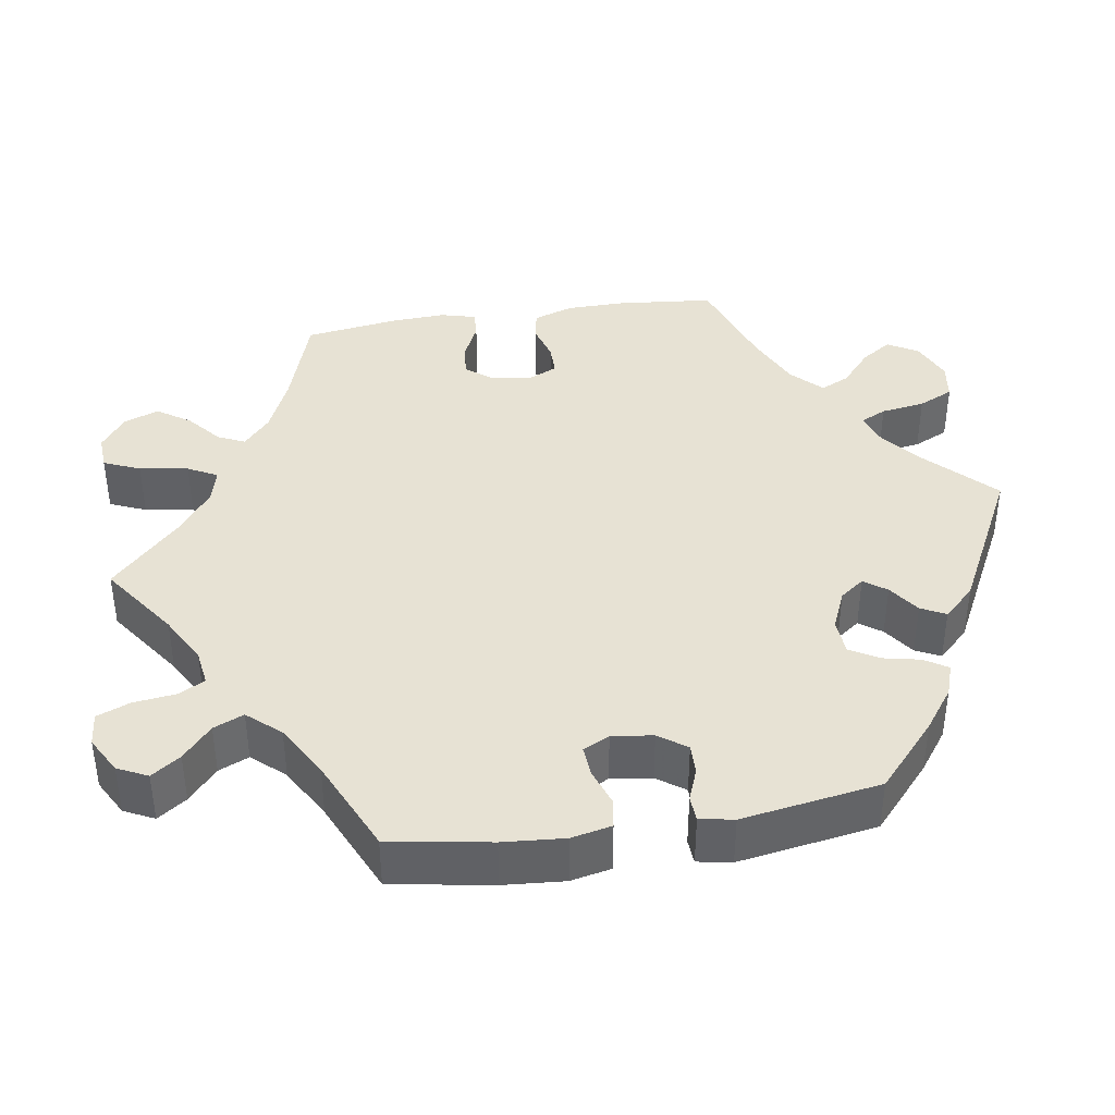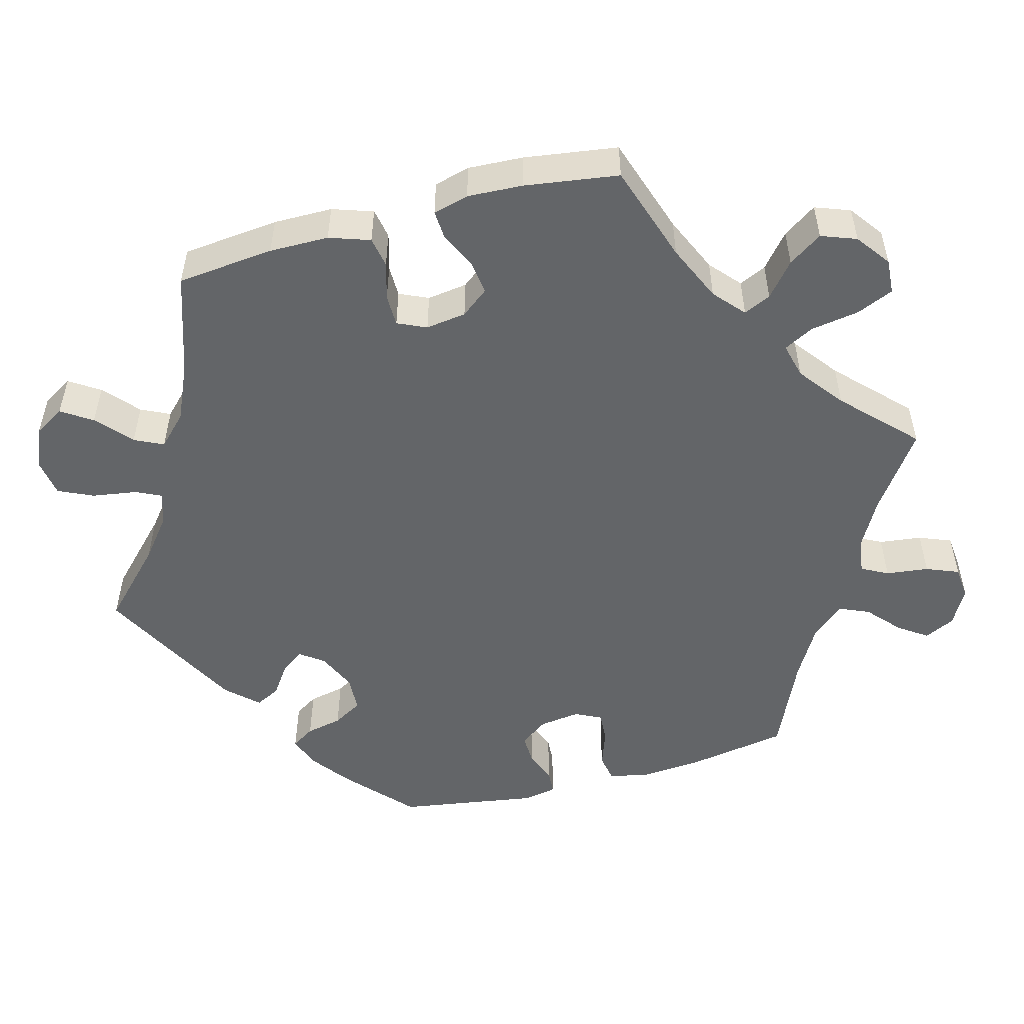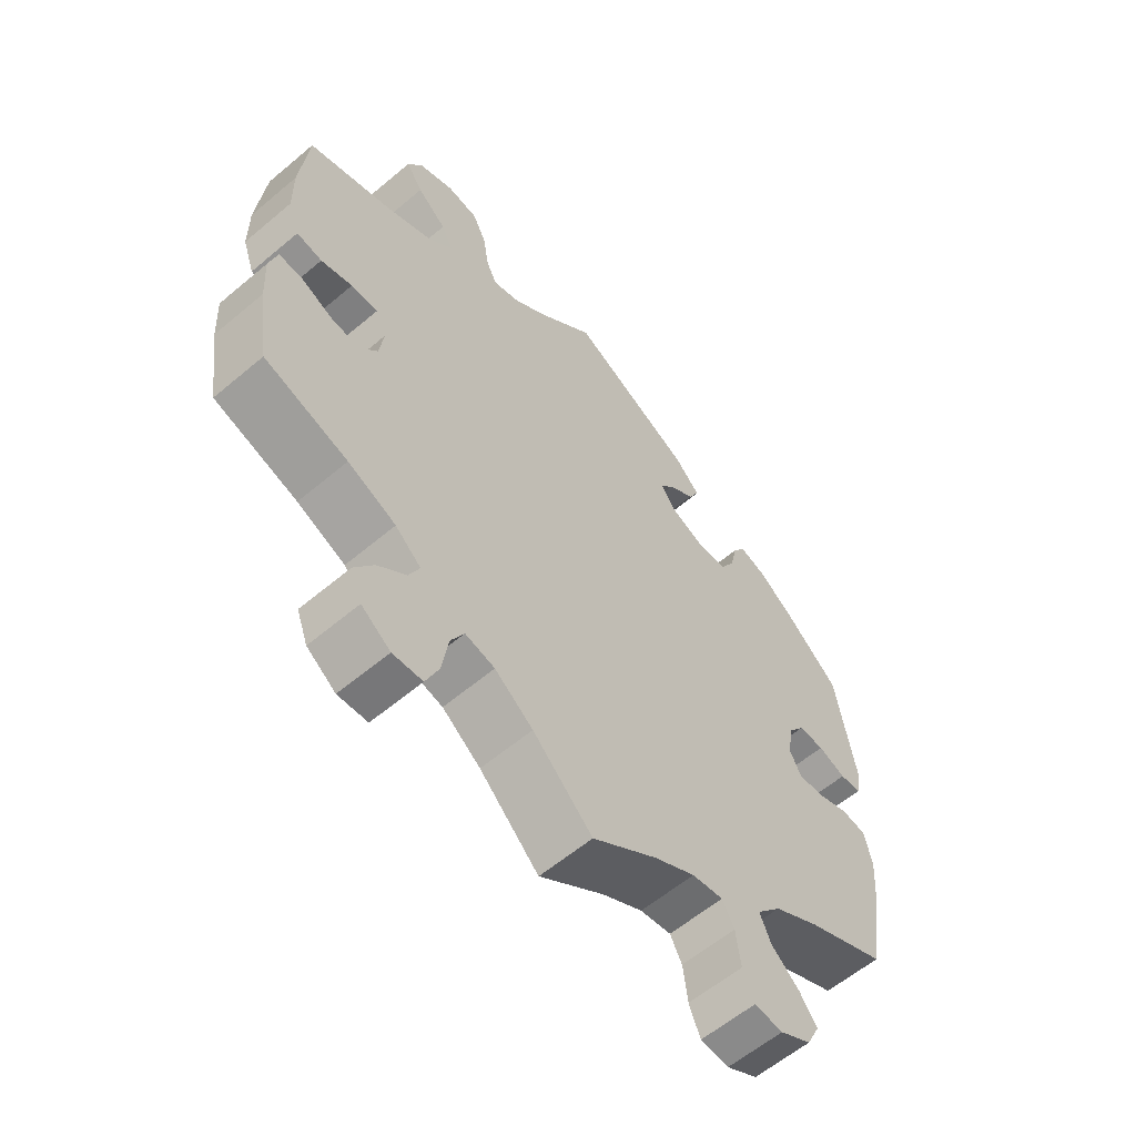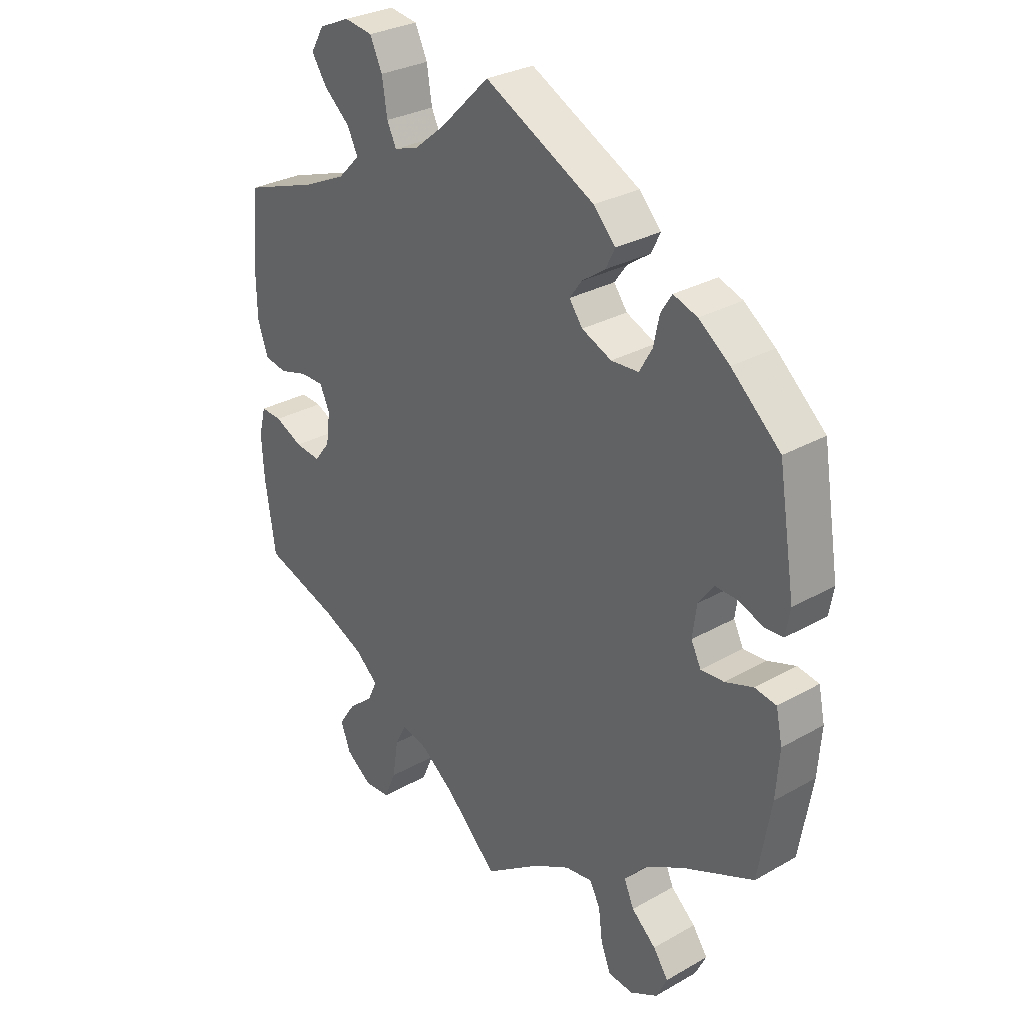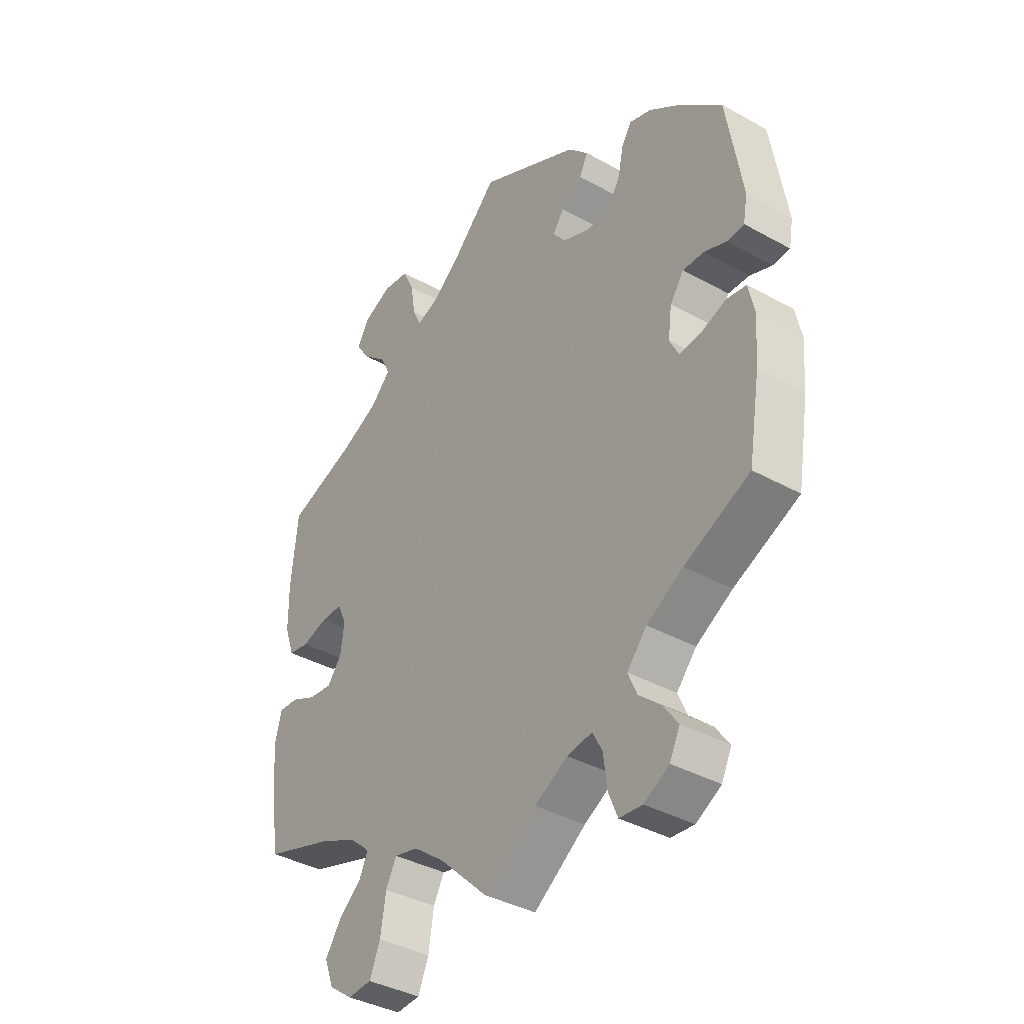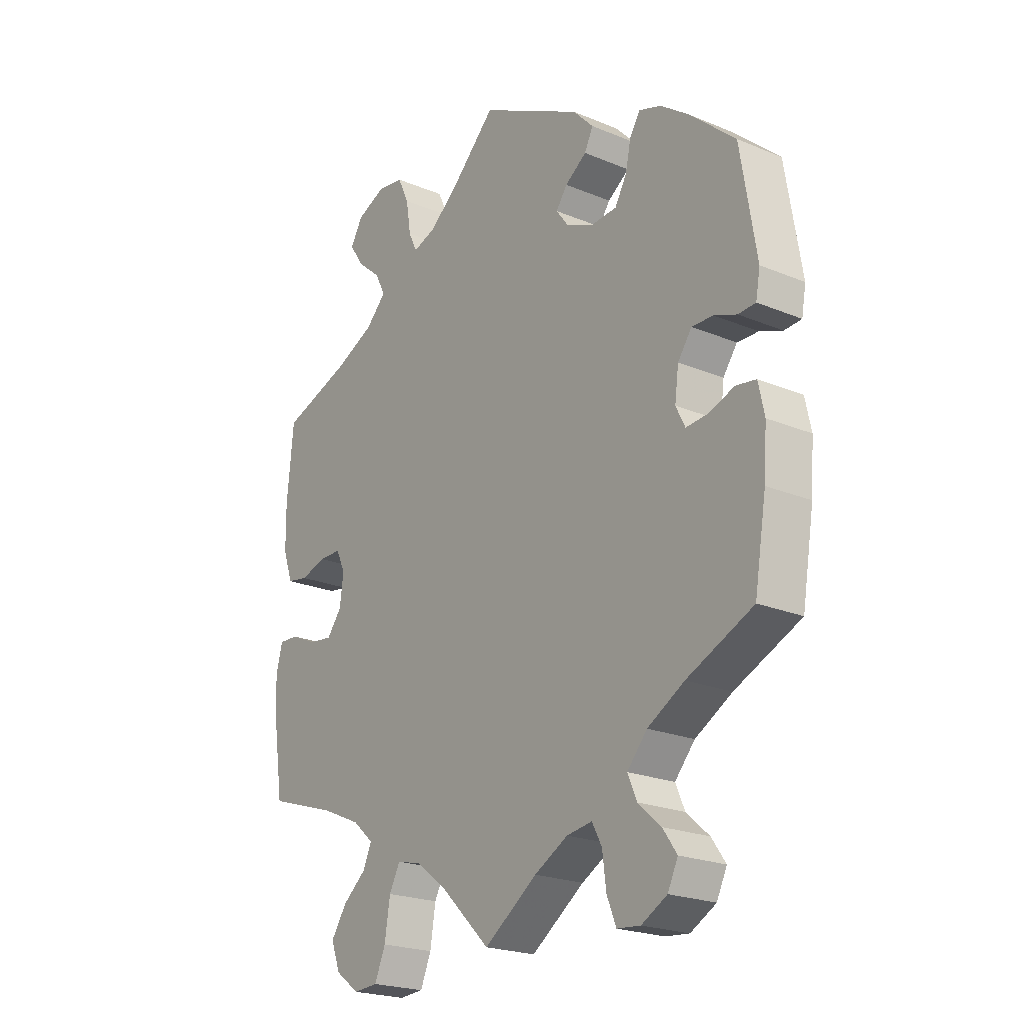
<metadata>
{"format":"obj","ext":"obj","renderer":"f3d","projection":"perspective","resolution":1024,"background":"white","views":[{"elev":39.8,"azim":-98.9,"up":"+Y"},{"elev":-51.4,"azim":105.4,"up":"+Y"},{"elev":-59.9,"azim":130.8,"up":"+Z"},{"elev":29.6,"azim":-129.8,"up":"+Z"},{"elev":-38.2,"azim":-125.2,"up":"+Z"},{"elev":-22.1,"azim":-126.0,"up":"+Z"}]}
</metadata>
<code>
v -0.522 0.07 -0.159
v -0.528 0.07 -0.08
v -0.517 0.07 -0.028
v -0.48 0.07 -0.022
v -0.432 0.07 -0.039
v -0.392 0.07 -0.042
v -0.375 0.07 -0.008
v -0.382 0.07 0.045
v -0.408 0.07 0.081
v -0.447 0.07 0.08
v -0.489 0.07 0.064
v -0.521 0.07 0.066
v -0.529 0.07 0.11
v -0.5 0.07 0.289
v -0.416 0.07 0.364
v -0.363 0.07 0.403
v -0.322 0.07 0.417
v -0.303 0.07 0.387
v -0.293 0.07 0.34
v -0.271 0.07 0.302
v -0.224 0.07 0.299
v -0.173 0.07 0.321
v -0.15 0.07 0.352
v -0.171 0.07 0.381
v -0.211 0.07 0.409
v -0.227 0.07 0.441
v -0.189 0.07 0.481
v 0 0.07 0.578
v 0.085 0.07 0.495
v 0.137 0.07 0.453
v 0.179 0.07 0.439
v 0.195 0.07 0.472
v 0.204 0.07 0.529
v 0.225 0.07 0.574
v 0.274 0.07 0.581
v 0.327 0.07 0.558
v 0.35 0.07 0.519
v 0.324 0.07 0.48
v 0.279 0.07 0.441
v 0.261 0.07 0.404
v 0.299 0.07 0.366
v 0.371 0.07 0.333
v 0.5 0.07 0.289
v 0.512 0.07 0.164
v 0.511 0.07 0.088
v 0.493 0.07 0.036
v 0.454 0.07 0.029
v 0.406 0.07 0.043
v 0.365 0.07 0.043
v 0.348 0.07 0.006
v 0.355 0.07 -0.046
v 0.382 0.07 -0.081
v 0.426 0.07 -0.076
v 0.474 0.07 -0.054
v 0.51 0.07 -0.052
v 0.522 0.07 -0.098
v 0.518 0.07 -0.169
v 0.5 0.07 -0.289
v 0.373 0.07 -0.33
v 0.3 0.07 -0.362
v 0.261 0.07 -0.396
v 0.277 0.07 -0.431
v 0.32 0.07 -0.467
v 0.349 0.07 -0.51
v 0.332 0.07 -0.555
v 0.288 0.07 -0.587
v 0.243 0.07 -0.584
v 0.223 0.07 -0.537
v 0.213 0.07 -0.474
v 0.193 0.07 -0.436
v 0.148 0.07 -0.447
v 0.09 0.07 -0.491
v 0 0.07 -0.578
v -0.098 0.07 -0.509
v -0.16 0.07 -0.475
v -0.207 0.07 -0.468
v -0.225 0.07 -0.502
v -0.232 0.07 -0.557
v -0.249 0.07 -0.599
v -0.292 0.07 -0.603
v -0.339 0.07 -0.577
v -0.358 0.07 -0.538
v -0.332 0.07 -0.501
v -0.29 0.07 -0.464
v -0.273 0.07 -0.425
v -0.31 0.07 -0.383
v -0.378 0.07 -0.344
v -0.5 0.07 -0.289
v -0.522 0 -0.159
v -0.528 0 -0.08
v -0.517 0 -0.028
v -0.48 0 -0.022
v -0.432 0 -0.039
v -0.392 0 -0.042
v -0.375 0 -0.008
v -0.382 0 0.045
v -0.408 0 0.081
v -0.447 0 0.08
v -0.489 0 0.064
v -0.521 0 0.066
v -0.529 0 0.11
v -0.5 0 0.289
v -0.416 0 0.364
v -0.363 0 0.403
v -0.322 0 0.417
v -0.303 0 0.387
v -0.293 0 0.34
v -0.271 0 0.302
v -0.224 0 0.299
v -0.173 0 0.321
v -0.15 0 0.352
v -0.171 0 0.381
v -0.211 0 0.409
v -0.227 0 0.441
v -0.189 0 0.481
v 0 0 0.578
v 0.085 0 0.495
v 0.137 0 0.453
v 0.179 0 0.439
v 0.195 0 0.472
v 0.204 0 0.529
v 0.225 0 0.574
v 0.274 0 0.581
v 0.327 0 0.558
v 0.35 0 0.519
v 0.324 0 0.48
v 0.279 0 0.441
v 0.261 0 0.404
v 0.299 0 0.366
v 0.371 0 0.333
v 0.5 0 0.289
v 0.512 0 0.164
v 0.511 0 0.088
v 0.493 0 0.036
v 0.454 0 0.029
v 0.406 0 0.043
v 0.365 0 0.043
v 0.348 0 0.006
v 0.355 0 -0.046
v 0.382 0 -0.081
v 0.426 0 -0.076
v 0.474 0 -0.054
v 0.51 0 -0.052
v 0.522 0 -0.098
v 0.518 0 -0.169
v 0.5 0 -0.289
v 0.373 0 -0.33
v 0.3 0 -0.362
v 0.261 0 -0.396
v 0.277 0 -0.431
v 0.32 0 -0.467
v 0.349 0 -0.51
v 0.332 0 -0.555
v 0.288 0 -0.587
v 0.243 0 -0.584
v 0.223 0 -0.537
v 0.213 0 -0.474
v 0.193 0 -0.436
v 0.148 0 -0.447
v 0.09 0 -0.491
v 0 0 -0.578
v -0.098 0 -0.509
v -0.16 0 -0.475
v -0.207 0 -0.468
v -0.225 0 -0.502
v -0.232 0 -0.557
v -0.249 0 -0.599
v -0.292 0 -0.603
v -0.339 0 -0.577
v -0.358 0 -0.538
v -0.332 0 -0.501
v -0.29 0 -0.464
v -0.273 0 -0.425
v -0.31 0 -0.383
v -0.378 0 -0.344
v -0.5 0 -0.289
f 87 88 1 2
f 86 87 2 3
f 85 86 3 4
f 81 82 83 84
f 81 84 85
f 80 81 85
f 77 78 79 80
f 76 77 80 85
f 75 76 85 4
f 72 73 74
f 71 72 74 75
f 70 71 75 4
f 66 67 68 69
f 66 69 70
f 65 66 70
f 62 63 64 65
f 61 62 65 70
f 60 61 70 4
f 56 57 58 59
f 53 54 55 56
f 52 53 56 59
f 51 52 59 60
f 45 46 47 48
f 45 48 49
f 42 43 44 45
f 41 42 45 49
f 40 41 49 50
f 36 37 38 39
f 36 39 40
f 35 36 40
f 32 33 34 35
f 31 32 35 40
f 30 31 40 50
f 26 27 28 29
f 24 25 26 29
f 23 24 29 30
f 22 23 30 50
f 16 17 18 19
f 16 19 20
f 15 16 20
f 14 15 20
f 13 14 20 21
f 10 11 12 13
f 9 10 13 21
f 60 4 5
f 60 5 6
f 51 60 6 7
f 50 51 7 8
f 21 22 50
f 8 9 21 50
f 90 89 176 175
f 91 90 175 174
f 92 91 174 173
f 172 171 170 169
f 173 172 169
f 173 169 168
f 168 167 166 165
f 173 168 165 164
f 92 173 164 163
f 162 161 160
f 163 162 160 159
f 92 163 159 158
f 157 156 155 154
f 158 157 154
f 158 154 153
f 153 152 151 150
f 158 153 150 149
f 92 158 149 148
f 147 146 145 144
f 144 143 142 141
f 147 144 141 140
f 148 147 140 139
f 136 135 134 133
f 137 136 133
f 133 132 131 130
f 137 133 130 129
f 138 137 129 128
f 127 126 125 124
f 128 127 124
f 128 124 123
f 123 122 121 120
f 128 123 120 119
f 138 128 119 118
f 117 116 115 114
f 117 114 113 112
f 118 117 112 111
f 138 118 111 110
f 107 106 105 104
f 108 107 104
f 108 104 103
f 108 103 102
f 109 108 102 101
f 101 100 99 98
f 109 101 98 97
f 93 92 148
f 94 93 148
f 95 94 148 139
f 96 95 139 138
f 138 110 109
f 138 109 97 96
f 1 89 90 2
f 2 90 91 3
f 3 91 92 4
f 4 92 93 5
f 5 93 94 6
f 6 94 95 7
f 7 95 96 8
f 8 96 97 9
f 9 97 98 10
f 10 98 99 11
f 11 99 100 12
f 12 100 101 13
f 13 101 102 14
f 14 102 103 15
f 15 103 104 16
f 16 104 105 17
f 17 105 106 18
f 18 106 107 19
f 19 107 108 20
f 20 108 109 21
f 21 109 110 22
f 22 110 111 23
f 23 111 112 24
f 24 112 113 25
f 25 113 114 26
f 26 114 115 27
f 27 115 116 28
f 28 116 117 29
f 29 117 118 30
f 30 118 119 31
f 31 119 120 32
f 32 120 121 33
f 33 121 122 34
f 34 122 123 35
f 35 123 124 36
f 36 124 125 37
f 37 125 126 38
f 38 126 127 39
f 39 127 128 40
f 40 128 129 41
f 41 129 130 42
f 42 130 131 43
f 43 131 132 44
f 44 132 133 45
f 45 133 134 46
f 46 134 135 47
f 47 135 136 48
f 48 136 137 49
f 49 137 138 50
f 50 138 139 51
f 51 139 140 52
f 52 140 141 53
f 53 141 142 54
f 54 142 143 55
f 55 143 144 56
f 56 144 145 57
f 57 145 146 58
f 58 146 147 59
f 59 147 148 60
f 60 148 149 61
f 61 149 150 62
f 62 150 151 63
f 63 151 152 64
f 64 152 153 65
f 65 153 154 66
f 66 154 155 67
f 67 155 156 68
f 68 156 157 69
f 69 157 158 70
f 70 158 159 71
f 71 159 160 72
f 72 160 161 73
f 73 161 162 74
f 74 162 163 75
f 75 163 164 76
f 76 164 165 77
f 77 165 166 78
f 78 166 167 79
f 79 167 168 80
f 80 168 169 81
f 81 169 170 82
f 82 170 171 83
f 83 171 172 84
f 84 172 173 85
f 85 173 174 86
f 86 174 175 87
f 87 175 176 88
f 88 176 89 1

</code>
